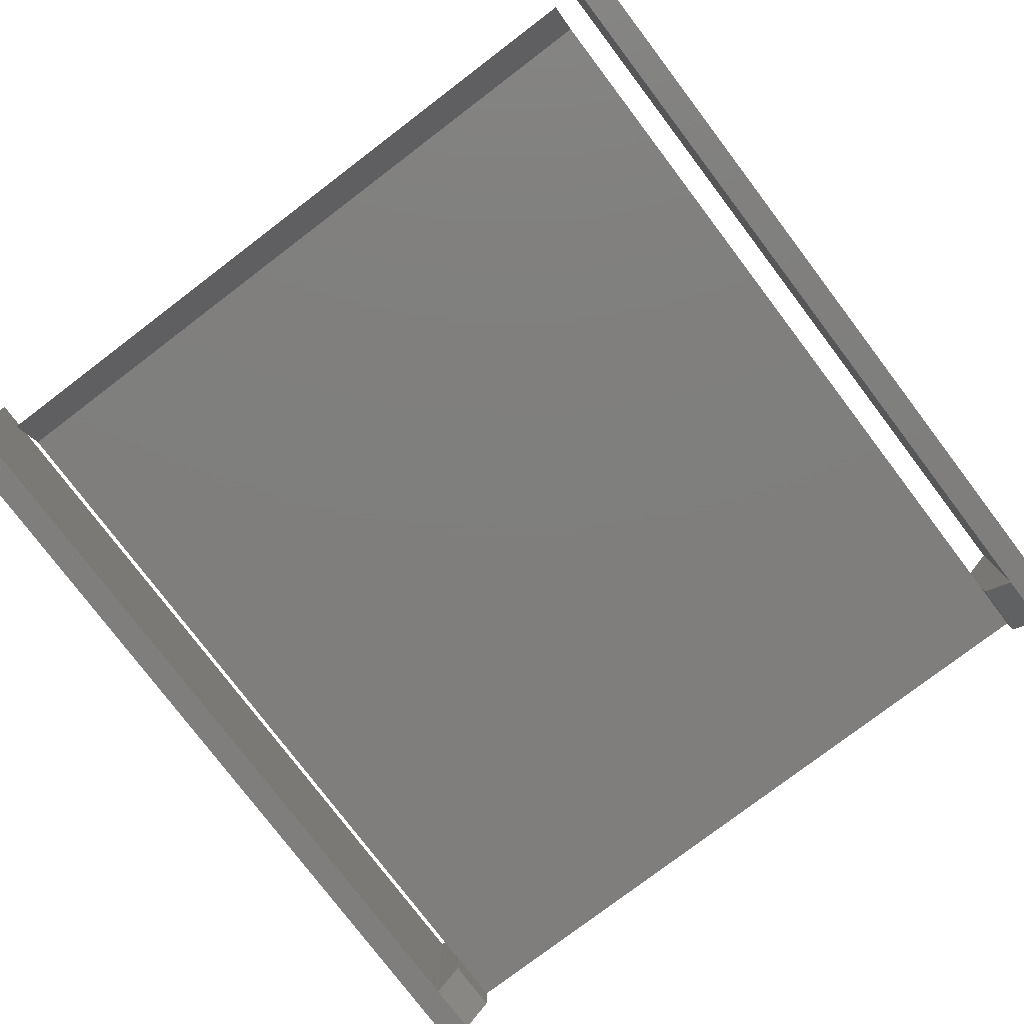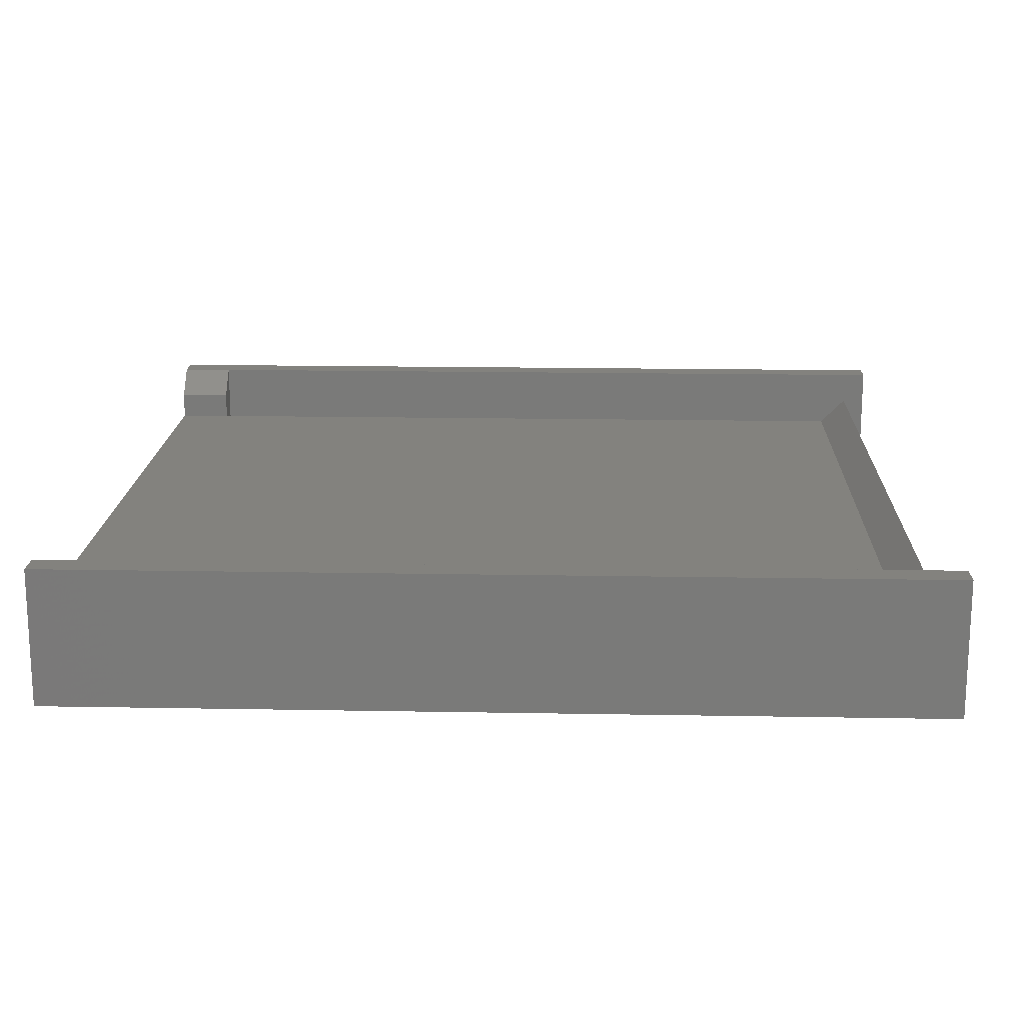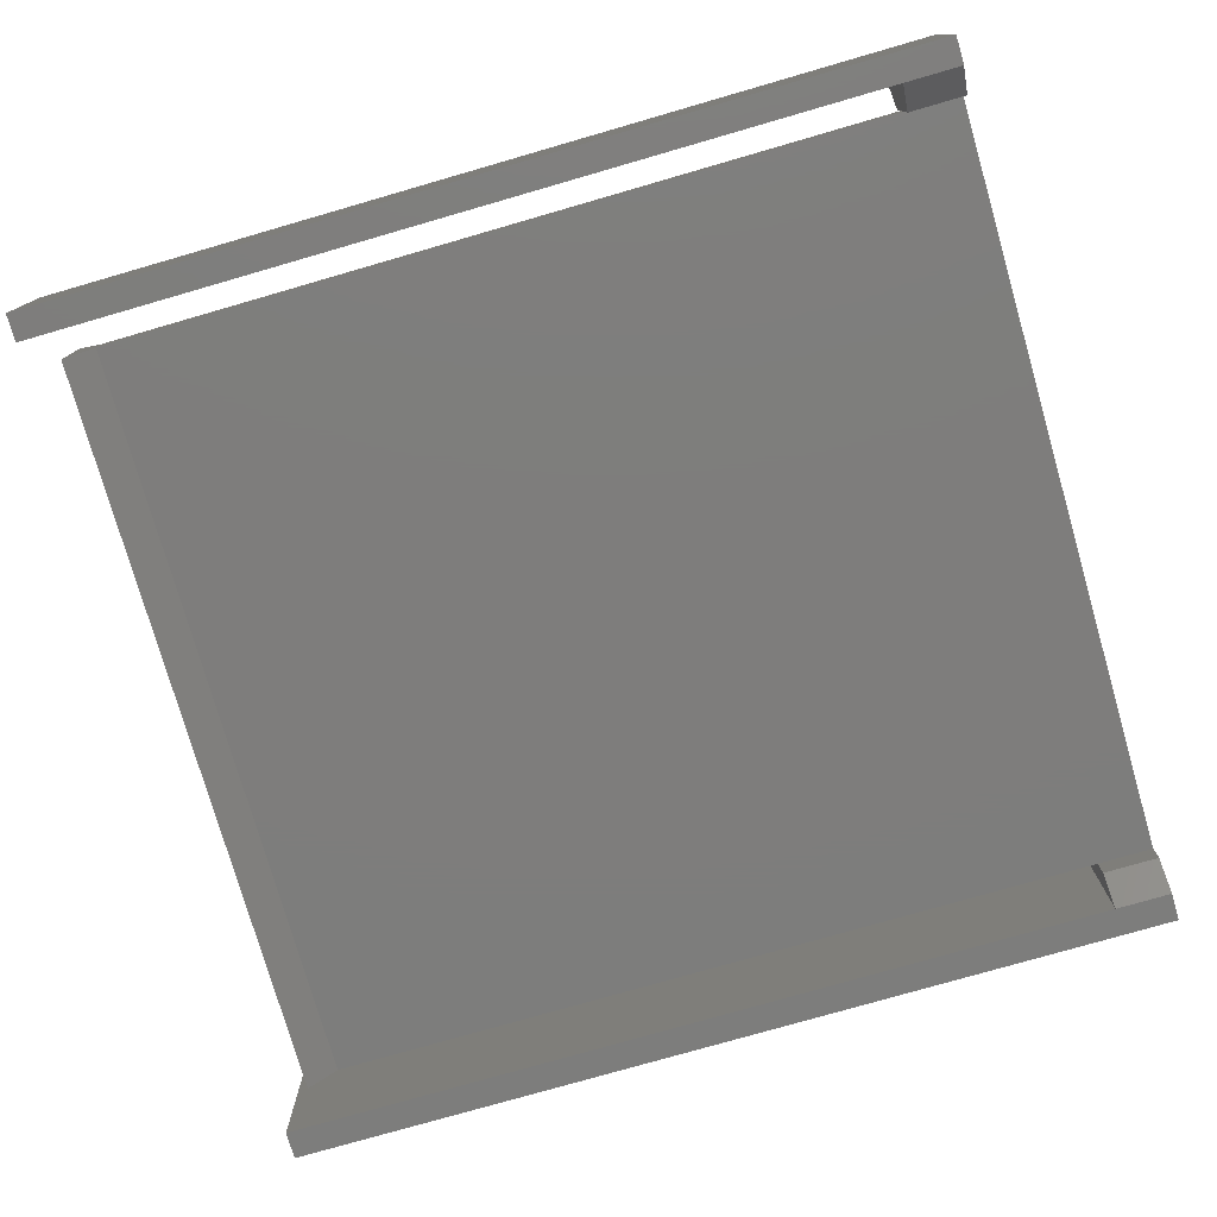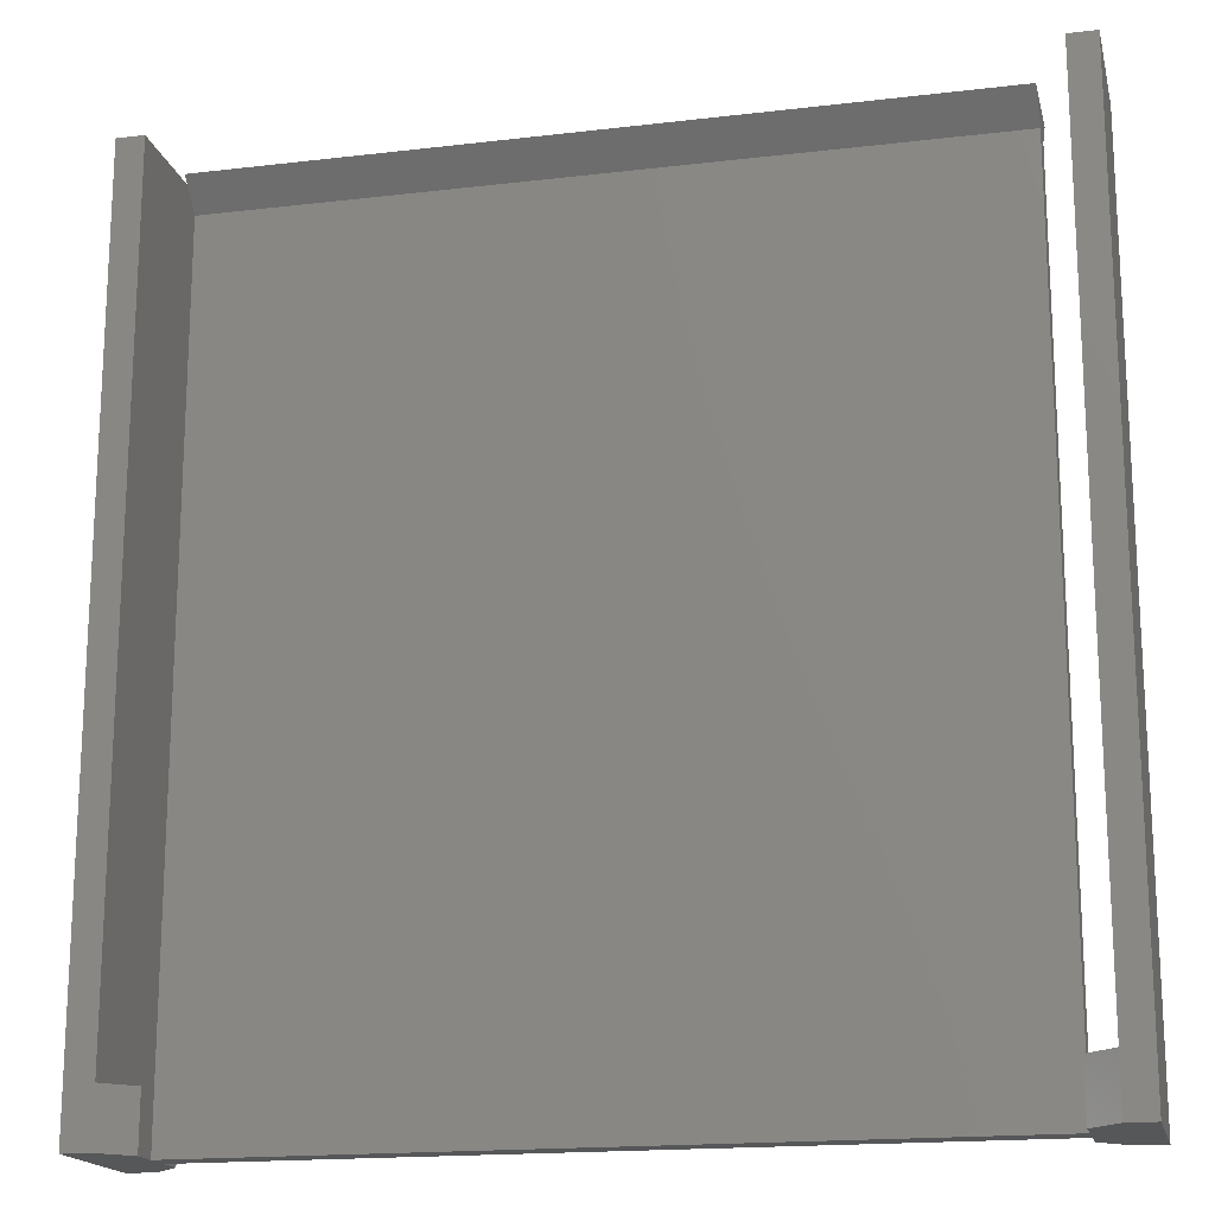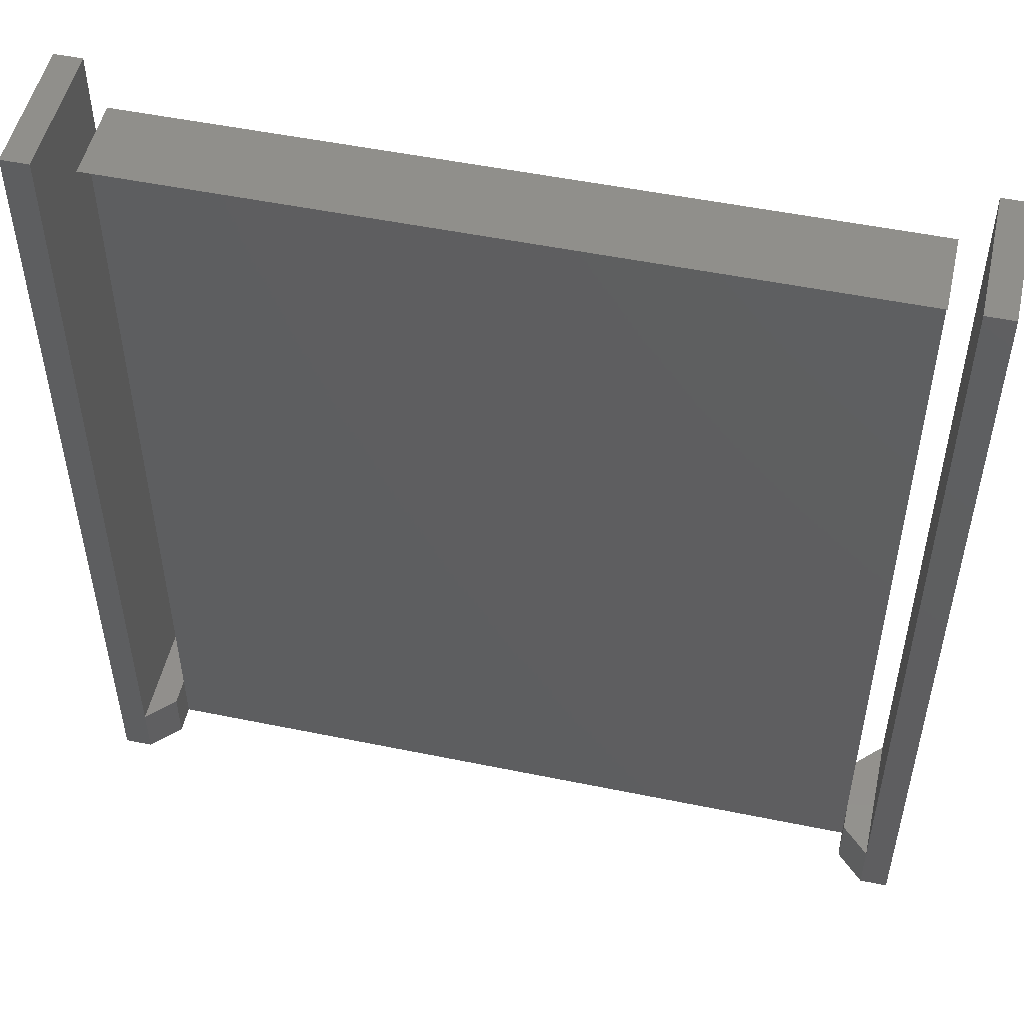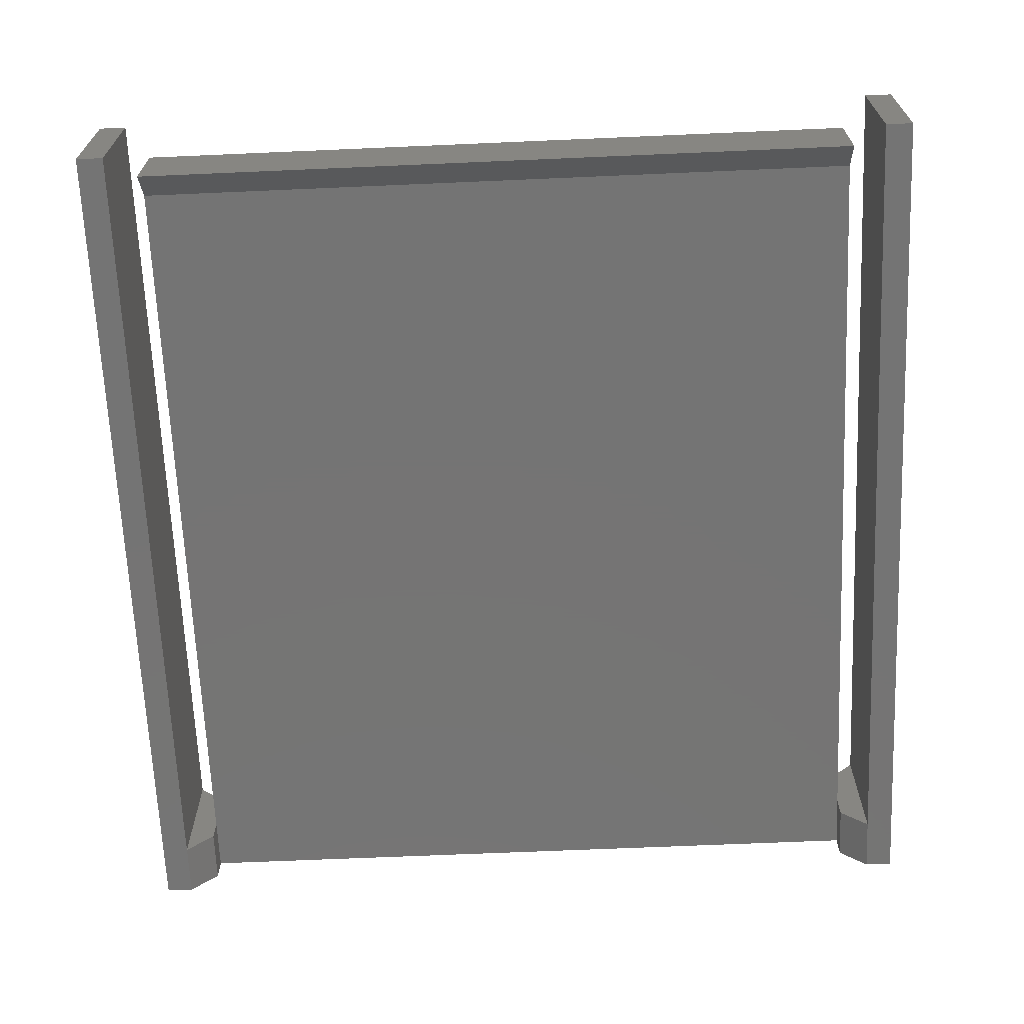
<metadata>
{"format":"stl","ext":"stl","renderer":"f3d","projection":"perspective","resolution":1024,"background":"white","views":[{"elev":-78.6,"azim":37.2,"up":"+Y"},{"elev":16.9,"azim":-87.9,"up":"+Y"},{"elev":-77.1,"azim":106.1,"up":"+Y"},{"elev":-17.4,"azim":-166.8,"up":"+Z"},{"elev":51.2,"azim":12.6,"up":"+Z"},{"elev":-66.8,"azim":2.5,"up":"+Y"}]}
</metadata>
<code>
# stl→obj: 44 verts, 84 faces
v 58 2 4
v 58 4 -3.983e-11
v 58 2 -3.954e-11
v 58 4 4
v 60 -3.841e-12 4
v 60 -4.385e-12 -4.061e-11
v 4 8 62
v 4 4 60
v 4 2 62
v 4 6 60
v 4 6 4
v 4 4 4
v 2 10 4
v 2 8.378e-12 64
v 2 3.92e-13 4
v 2 10 64
v 60 10 -4.194e-11
v 62 10 64
v 62 10 -4.326e-11
v 60 10 4
v 60 10 64
v 58 2 62
v 58 4 60
v 58 8 62
v 4 4 -3.259e-12
v 58 6 60
v 58 6 4
v 0 0 0
v 2 -1.466e-13 -1.355e-12
v 4.334e-11 8.525e-12 64
v 4 2 4
v 4 2 -2.967e-12
v 4 8 -3.775e-12
v 4 6 -3.517e-12
v 4 8 4
v 7.3e-13 10 -1.324e-12
v 2 10 -2.679e-12
v 58 6 -4.009e-11
v 58 8 -4.031e-11
v 62 -4.532e-12 -4.196e-11
v 60 4.123e-12 64
v 58 8 4
v 62 3.976e-12 64
v 4.407e-11 10 64
f 1 2 3
f 2 1 4
f 5 3 6
f 3 5 1
f 7 8 9
f 8 7 10
f 8 10 11
f 11 12 8
f 13 14 15
f 14 13 16
f 17 18 19
f 18 17 20
f 18 20 21
f 22 8 23
f 8 22 9
f 22 7 9
f 7 22 24
f 4 25 2
f 25 4 12
f 12 4 23
f 12 23 8
f 7 26 10
f 26 7 24
f 27 23 4
f 23 24 22
f 24 23 26
f 26 23 27
f 15 28 29
f 28 15 30
f 30 15 14
f 31 29 32
f 29 31 15
f 25 31 32
f 31 25 12
f 33 11 34
f 11 33 35
f 36 29 28
f 29 36 37
f 29 37 32
f 32 37 25
f 25 37 33
f 25 33 34
f 34 2 25
f 2 34 38
f 2 6 3
f 6 2 38
f 6 38 39
f 6 39 17
f 6 17 40
f 40 17 19
f 41 20 5
f 20 41 21
f 34 27 38
f 27 34 11
f 27 11 26
f 26 11 10
f 31 13 15
f 13 31 12
f 13 12 11
f 13 11 35
f 5 4 1
f 4 5 27
f 27 5 42
f 42 5 20
f 27 39 38
f 39 27 42
f 19 43 40
f 43 19 18
f 43 21 41
f 21 43 18
f 39 20 17
f 20 39 42
f 30 36 28
f 36 30 44
f 14 44 30
f 44 14 16
f 36 13 37
f 13 36 44
f 13 44 16
f 43 6 40
f 6 43 5
f 5 43 41
f 37 35 33
f 35 37 13

</code>
